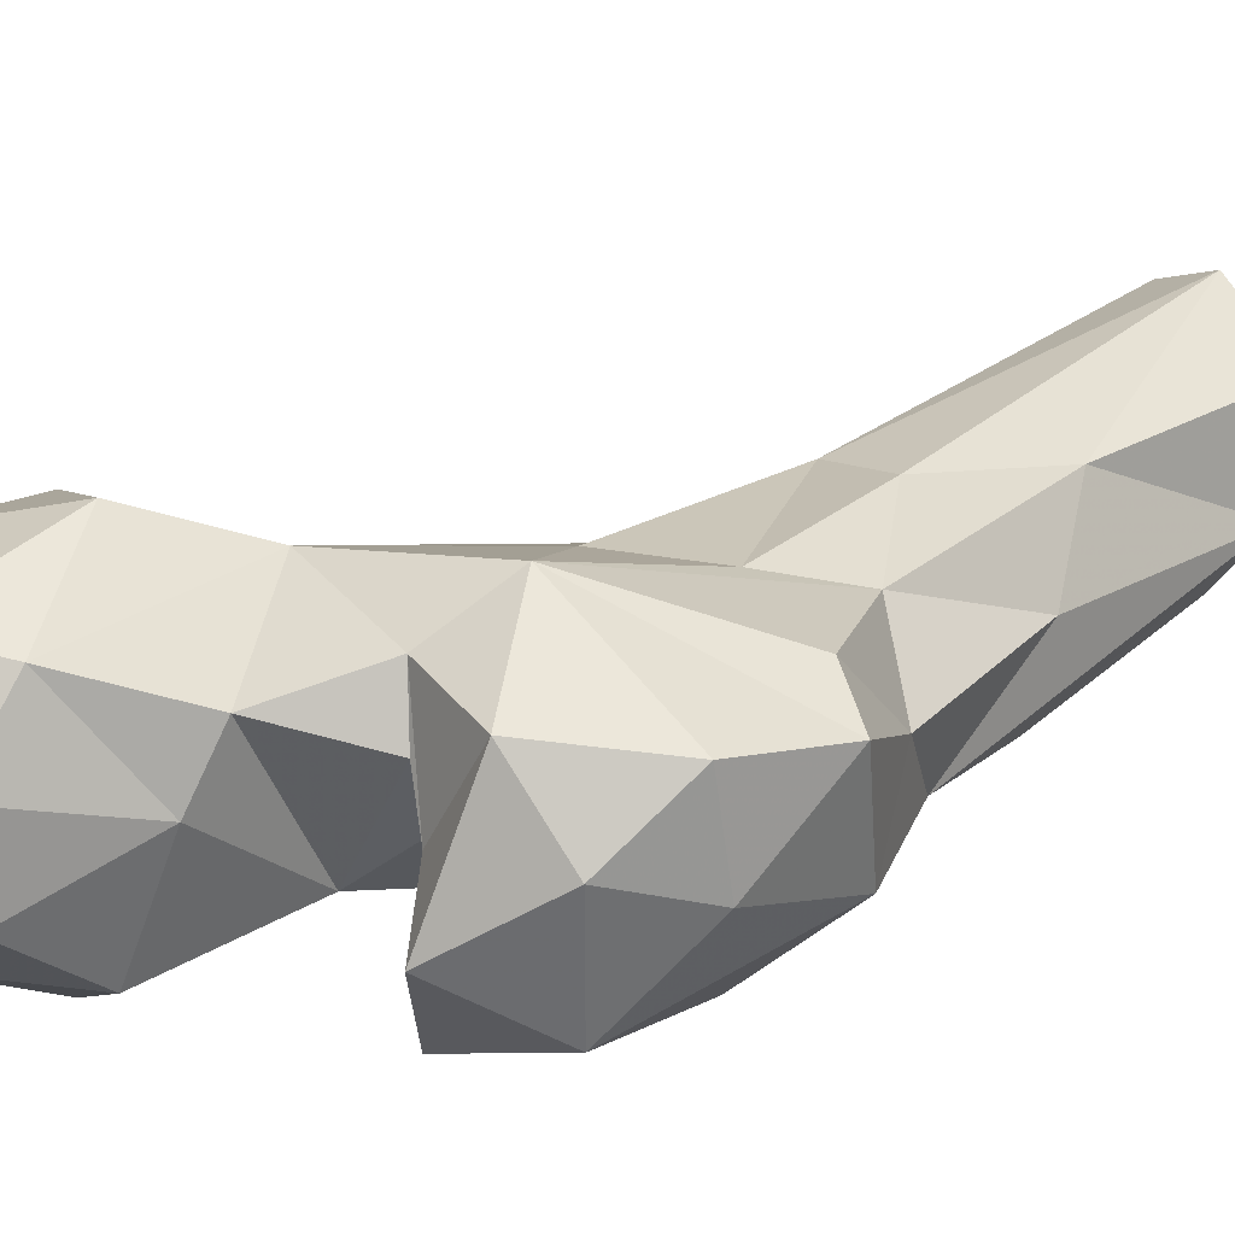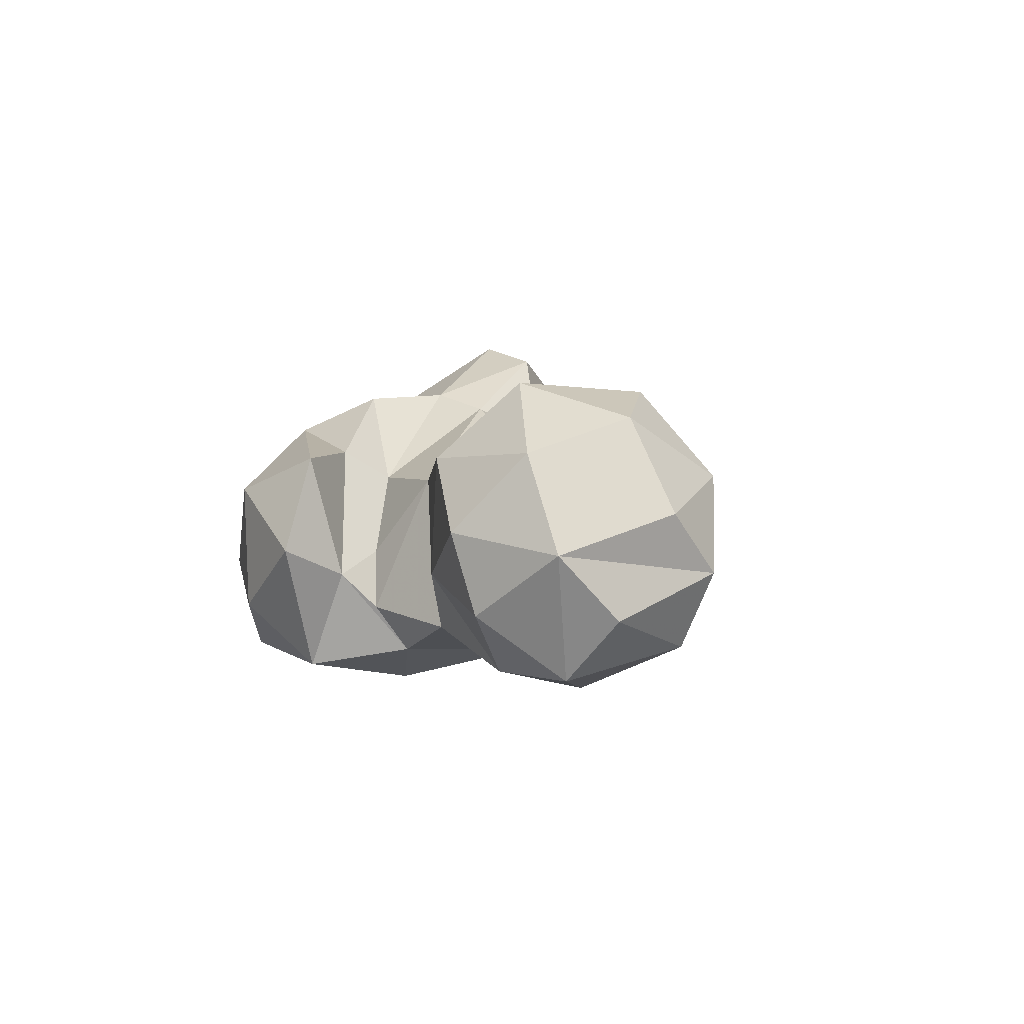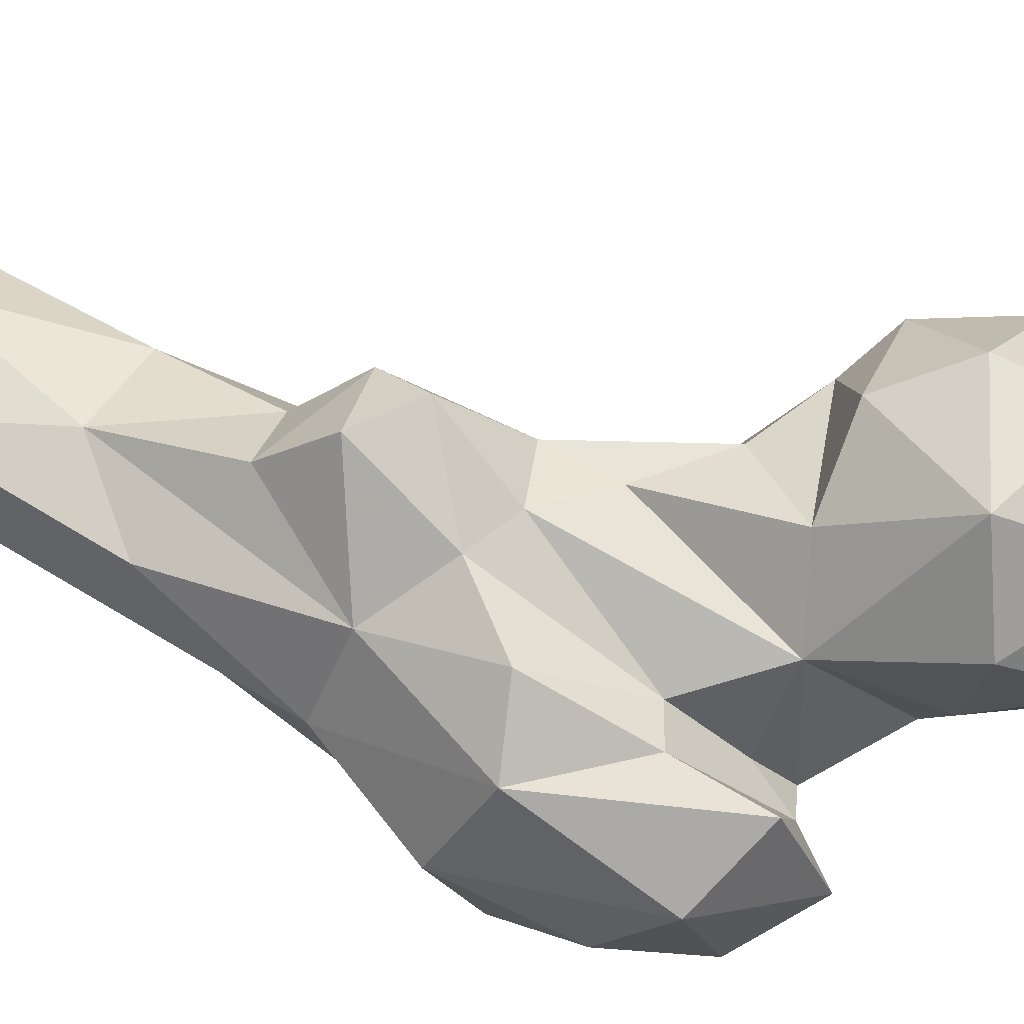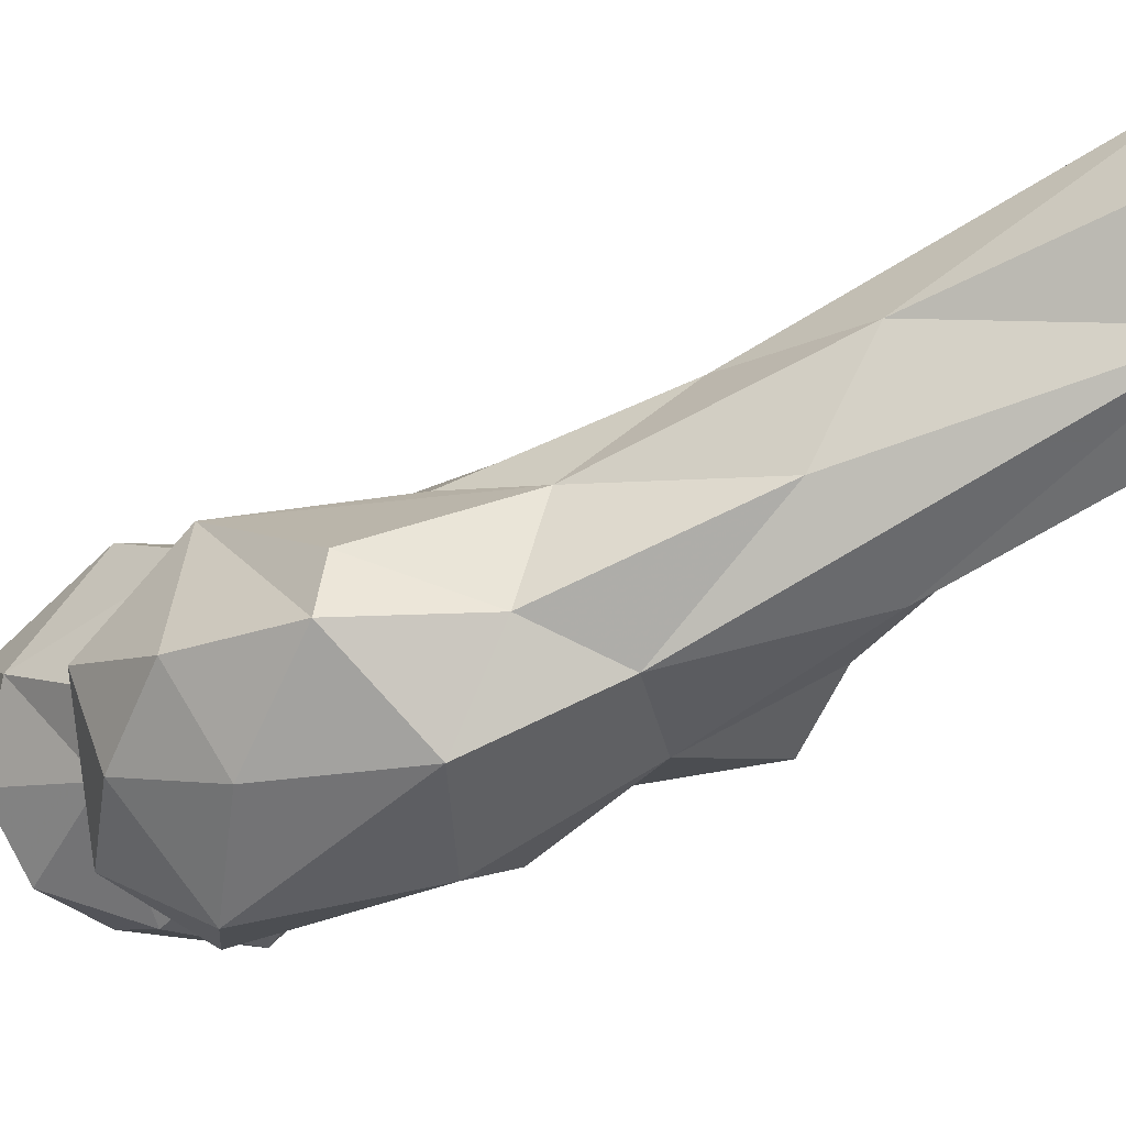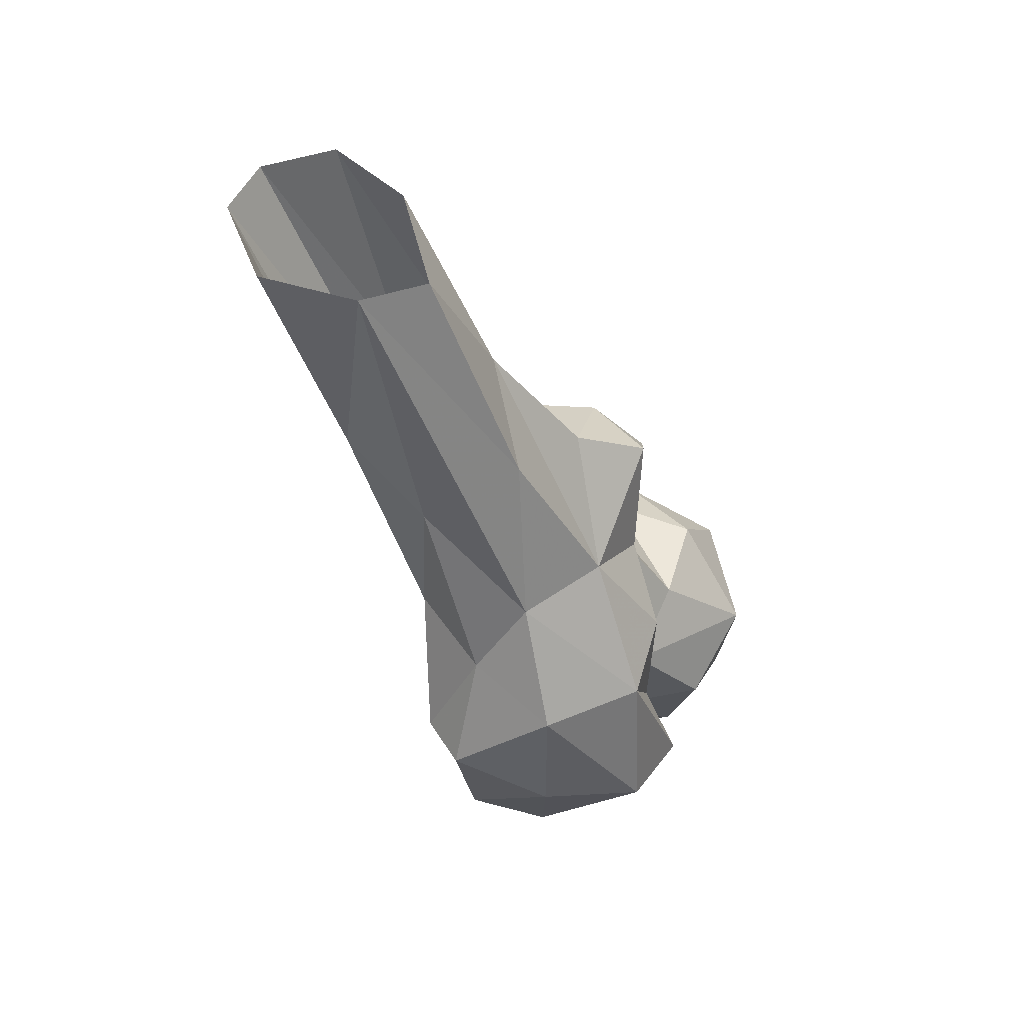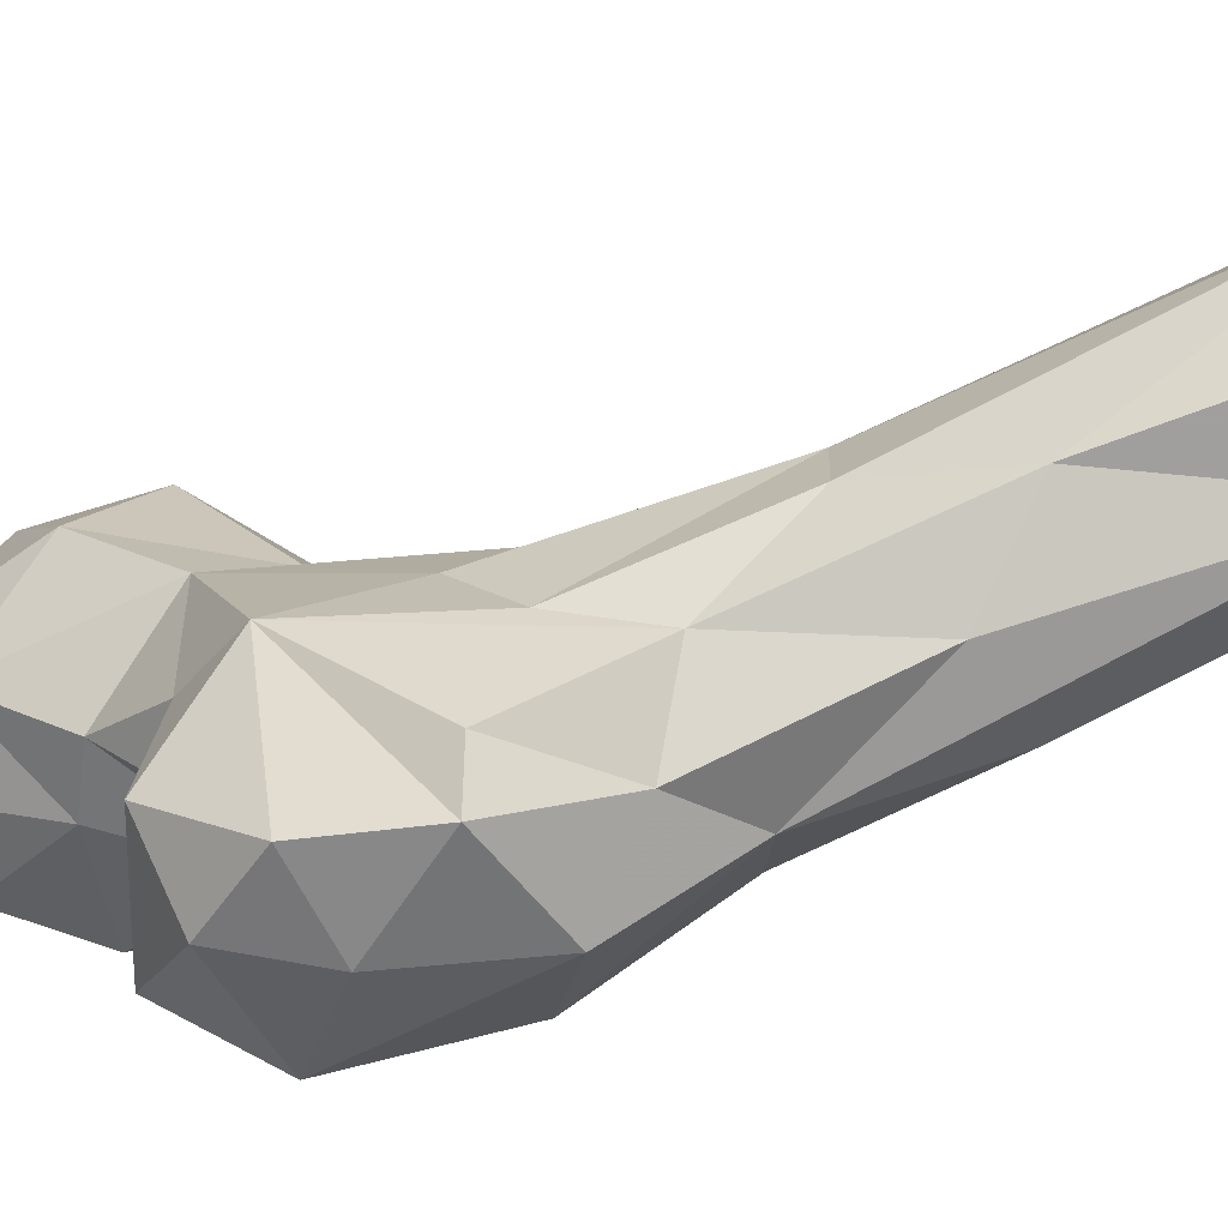
<metadata>
{"format":"obj","ext":"obj","renderer":"f3d","projection":"perspective","resolution":1024,"background":"white","views":[{"elev":-4.9,"azim":-133.4,"up":"+Y"},{"elev":-62.2,"azim":35.0,"up":"+Z"},{"elev":-71.9,"azim":71.6,"up":"+Y"},{"elev":-12.8,"azim":-72.6,"up":"+Y"},{"elev":55.5,"azim":-59.9,"up":"+Z"},{"elev":5.4,"azim":-87.4,"up":"+Y"}]}
</metadata>
<code>
v 102.2 194 764.7
v 91.04 212.4 764.3
v 103.5 208.1 764
v 85.25 196.8 767.6
v 117.7 202.8 774.7
v 88.77 185.4 773
v 116.6 215.7 776.5
v 80.91 209.2 772.2
v 105.7 223.1 775
v 104.9 182.3 776.1
v 77.26 195.4 786.6
v 85.87 225.1 783.3
v 118.7 189.9 785.1
v 104.9 228.2 792.2
v 89.3 180.1 788.9
v 105.6 179.5 795.7
v 72.19 205 788.2
v 122.7 208.3 790.6
v 76.69 221.1 798.4
v 119.5 193.1 799.1
v 80.05 189.5 807
v 61.19 201 799.7
v 116.4 211 805.5
v 86.45 220.8 809
v 60.79 210.3 799
v 56.98 182.2 795.7
v 110.1 194.4 810.5
v 60.03 192.9 800.3
v 46.88 202.4 796.6
v 105.2 219.8 806.9
v 42.28 189.7 803.3
v 64.72 195.4 807.3
v 53.85 218.6 807.6
v 66.78 174.7 806.1
v 51.69 175 812.2
v 35.31 200.4 812
v 94.84 190.7 811.2
v 70.36 190.2 820.1
v 67.45 181.8 819.5
v 107.3 209.6 811.1
v 39.47 187.7 818.6
v 32.98 202.6 829.2
v 65.77 222.1 824.4
v 94.75 214.4 818.4
v 58.3 179.8 835.9
v 97.76 205.3 819.1
v 53.68 219.9 834
v 77.74 224.3 838.2
v 84.95 196.7 841.7
v 89.76 201.9 831.1
v 42.23 189.2 839.9
v 37.15 210.5 829.3
v 71.28 182.9 838.6
v 79.07 192.1 847.1
v 49.27 218.4 848.7
v 90.06 207.7 841.7
v 43.41 204.3 846.2
v 81.64 215.8 870.2
v 70.46 234.1 862.1
v 66.37 192.9 856
v 59.17 231.5 862.2
v 51.29 198.9 857.2
v 93.89 198.9 855.7
v 92.25 208.2 862.3
v 87.4 195.7 864.2
v 61.09 206 882.3
v 49.44 217.5 874.8
v 75.46 237.2 878.6
v 51.95 233.6 882.4
v 78.07 204.1 872.6
v 79.75 230.6 887.5
v 71.81 217 892.6
v 54.22 230.4 917.4
v 60.74 259.1 916.6
v 63.29 223.2 916.5
v 76.4 236.1 917.1
v 50.5 246.4 917.6
v 70.35 259.3 917
v 79.15 250.5 917.6
f 71 79 76
f 72 76 75
f 69 77 74
f 68 78 79
f 68 79 71
f 69 73 77
f 59 74 78
f 66 75 73
f 67 73 69
f 71 76 72
f 66 72 75
f 59 61 74
f 58 72 70
f 60 70 72
f 63 64 65
f 55 69 61
f 57 62 67
f 48 59 68
f 54 65 60
f 55 57 67
f 60 66 62
f 47 61 59
f 47 55 61
f 49 63 54
f 45 62 51
f 53 54 60
f 43 47 59
f 43 59 48
f 51 62 57
f 24 58 56
f 60 65 70
f 49 50 56
f 42 51 57
f 52 57 55
f 46 56 50
f 42 57 52
f 35 51 41
f 26 35 31
f 33 52 55
f 54 63 65
f 39 53 45
f 56 64 63
f 17 22 25
f 19 43 48
f 23 30 40
f 37 46 50
f 33 47 43
f 21 49 38
f 61 69 74
f 34 45 35
f 30 44 40
f 16 27 37
f 31 41 36
f 56 58 64
f 31 35 41
f 34 39 45
f 33 36 42
f 27 40 37
f 28 39 34
f 38 54 53
f 49 56 63
f 29 36 33
f 20 23 27
f 16 37 21
f 19 25 33
f 58 71 72
f 48 71 58
f 25 29 33
f 28 32 39
f 22 32 28
f 26 34 35
f 14 24 30
f 19 48 24
f 8 19 12
f 26 28 34
f 64 70 65
f 21 38 32
f 1 5 10
f 26 31 29
f 21 37 50
f 45 60 62
f 5 7 18
f 17 25 19
f 25 28 29
f 12 24 14
f 16 20 27
f 7 14 18
f 38 49 54
f 38 53 39
f 14 30 23
f 2 9 3
f 15 16 21
f 13 18 20
f 22 28 25
f 11 15 21
f 1 10 6
f 55 67 69
f 13 20 16
f 1 3 7
f 26 29 28
f 32 38 39
f 59 78 68
f 5 18 13
f 10 16 15
f 23 40 27
f 62 66 73
f 7 9 14
f 21 50 49
f 8 17 19
f 24 48 58
f 8 11 17
f 48 68 71
f 29 31 36
f 6 15 11
f 5 13 10
f 24 44 30
f 44 56 46
f 36 41 42
f 18 23 20
f 33 55 47
f 37 40 46
f 21 32 22
f 14 23 18
f 45 53 60
f 41 51 42
f 4 6 11
f 6 10 15
f 35 45 51
f 17 21 22
f 2 8 12
f 12 19 24
f 2 4 8
f 1 2 3
f 58 70 64
f 1 6 4
f 19 33 43
f 9 12 14
f 2 12 9
f 1 7 5
f 10 13 16
f 24 56 44
f 1 4 2
f 60 72 66
f 3 9 7
f 40 44 46
f 33 42 52
f 62 73 67
f 11 21 17
f 4 11 8

</code>
